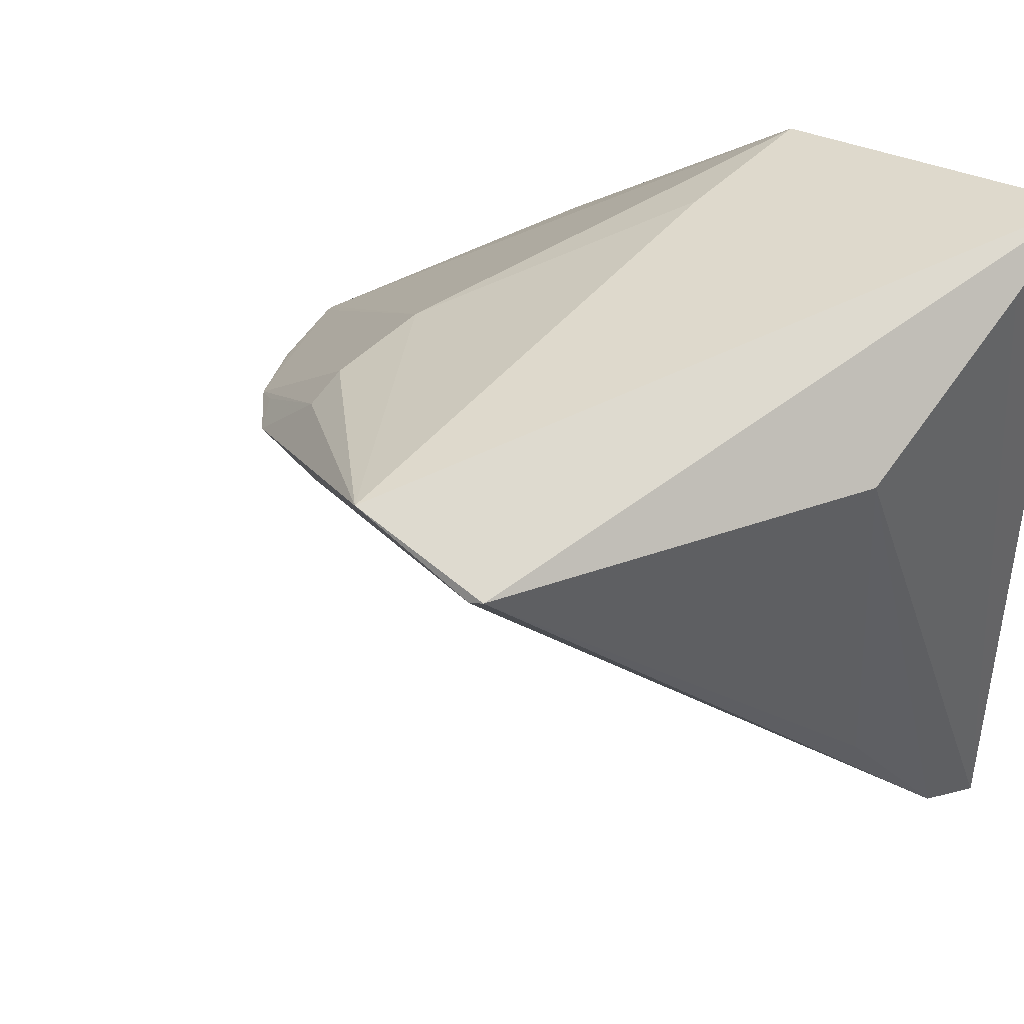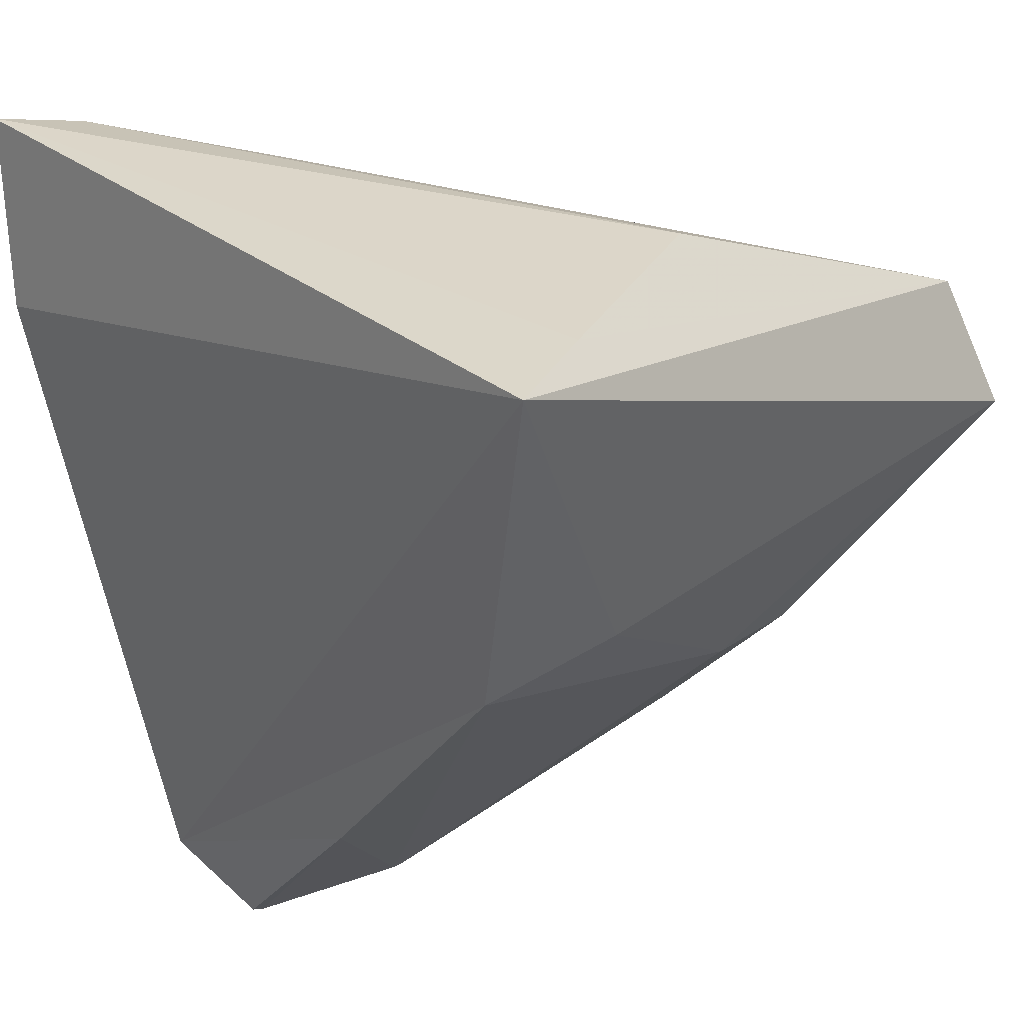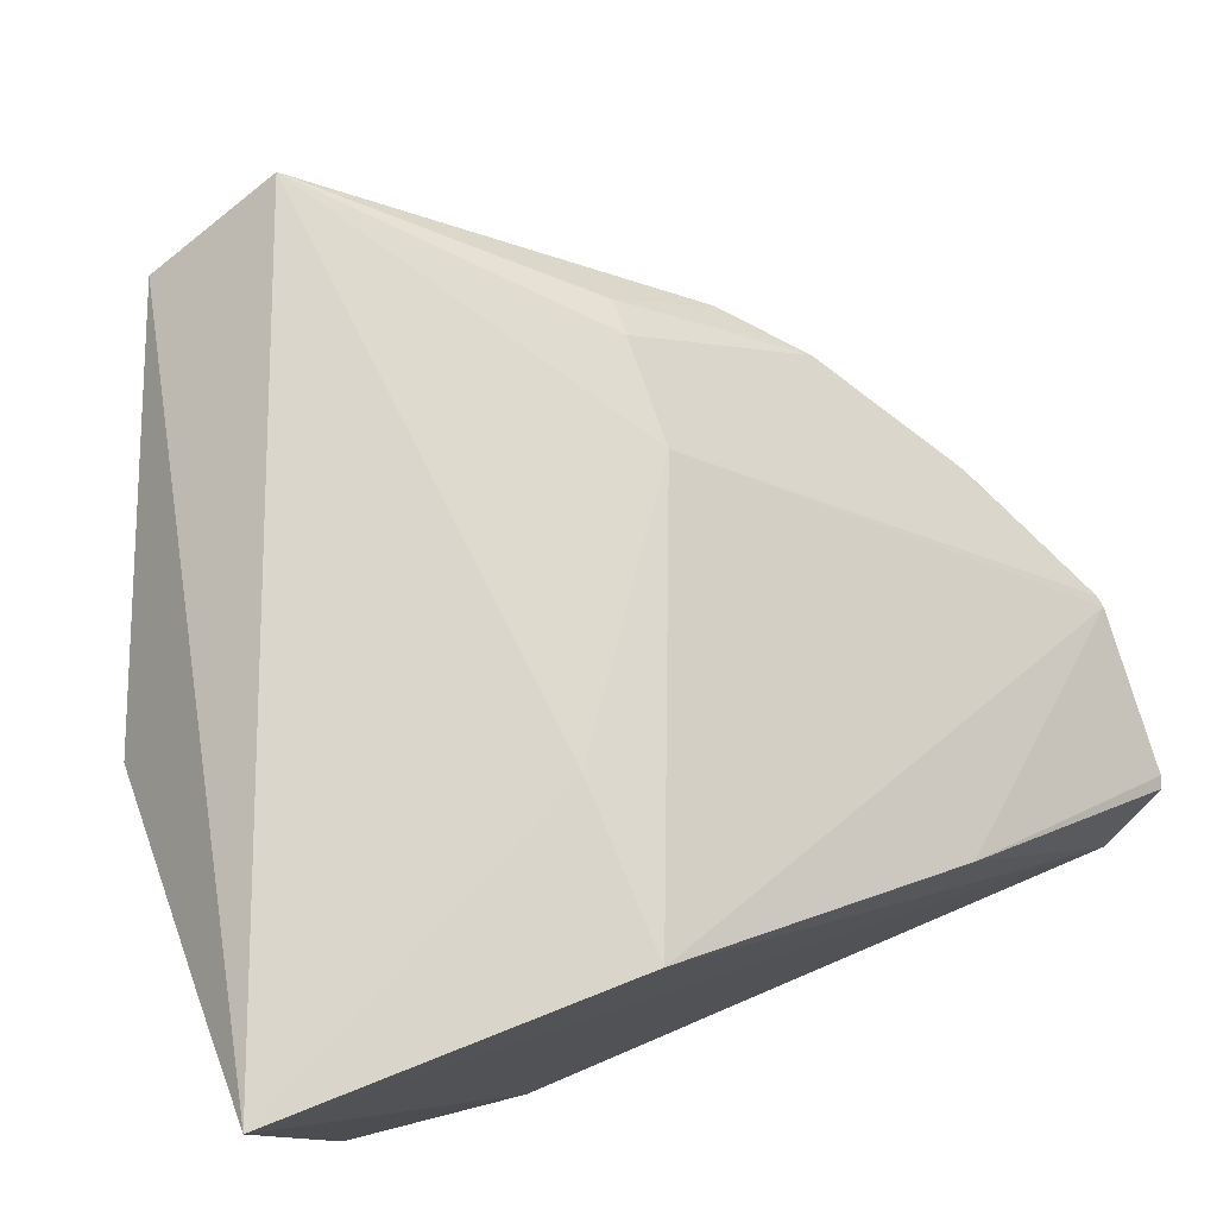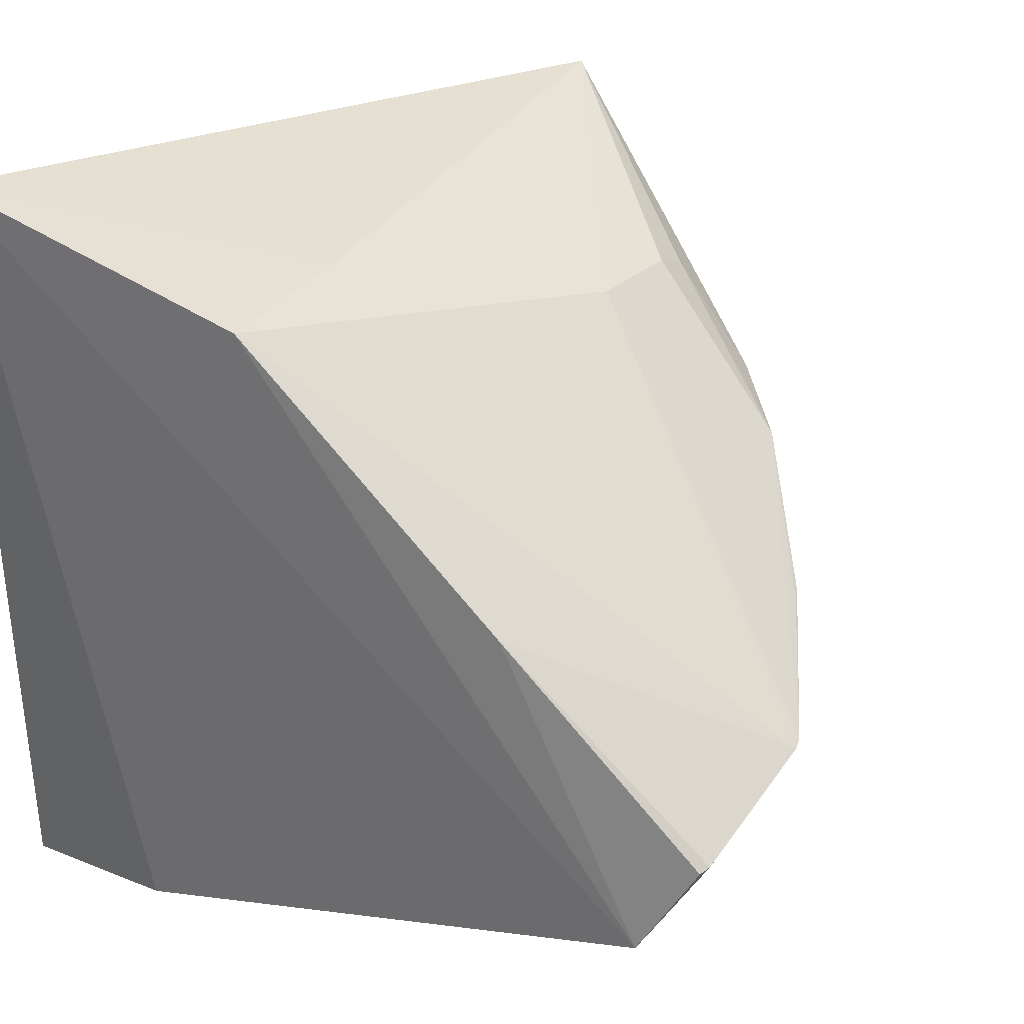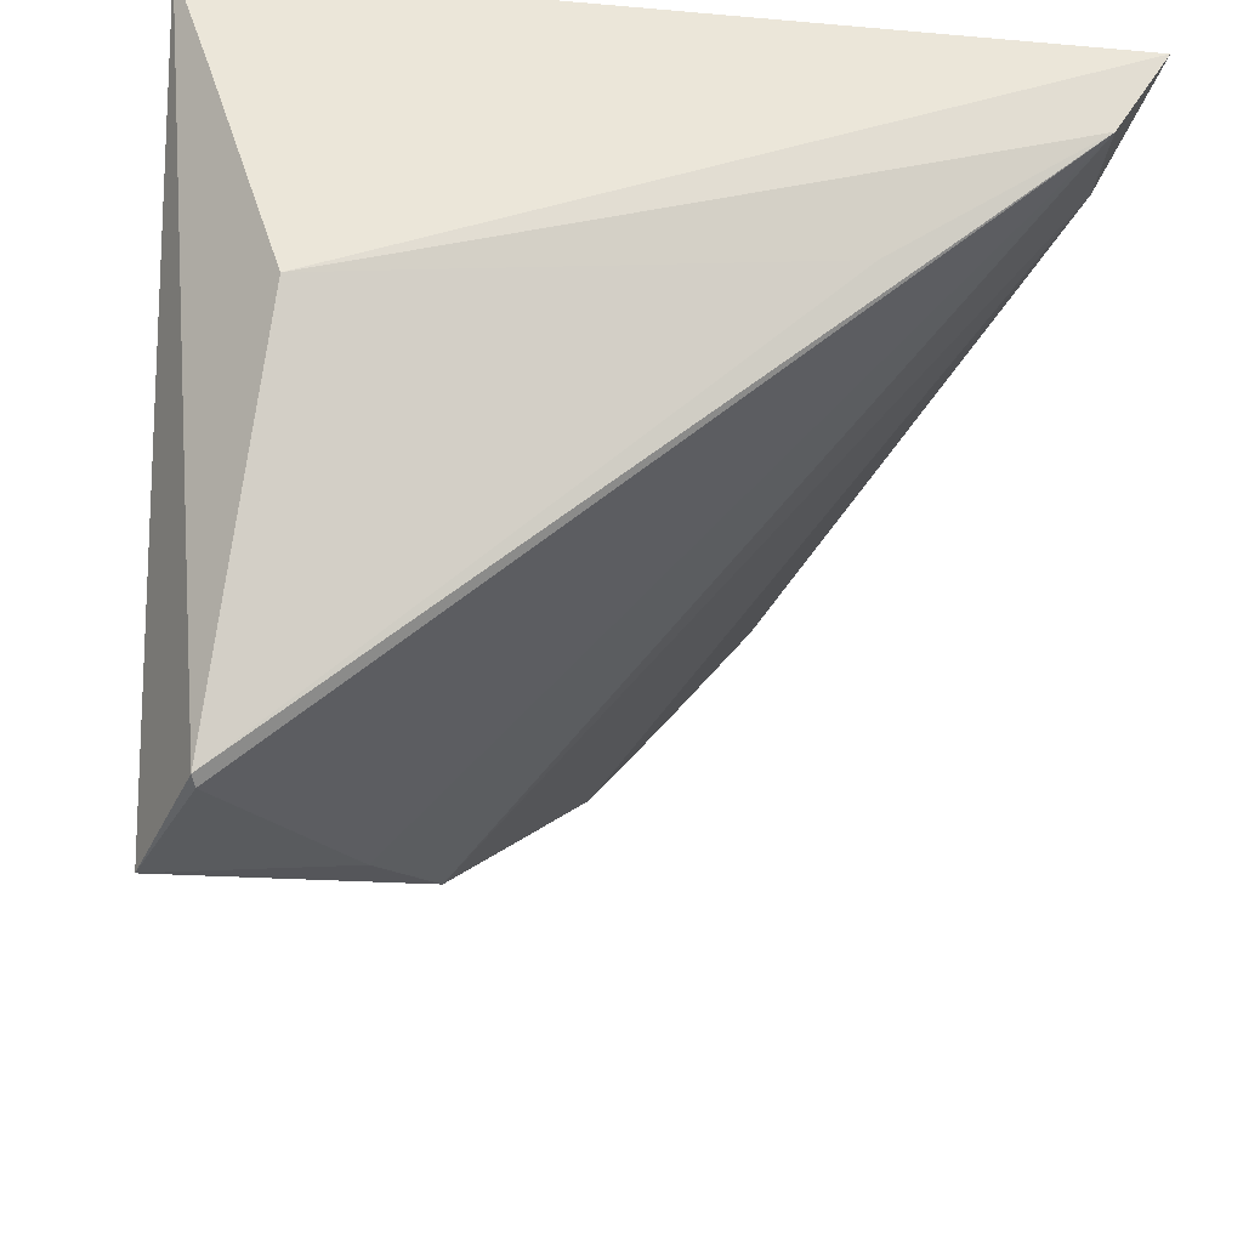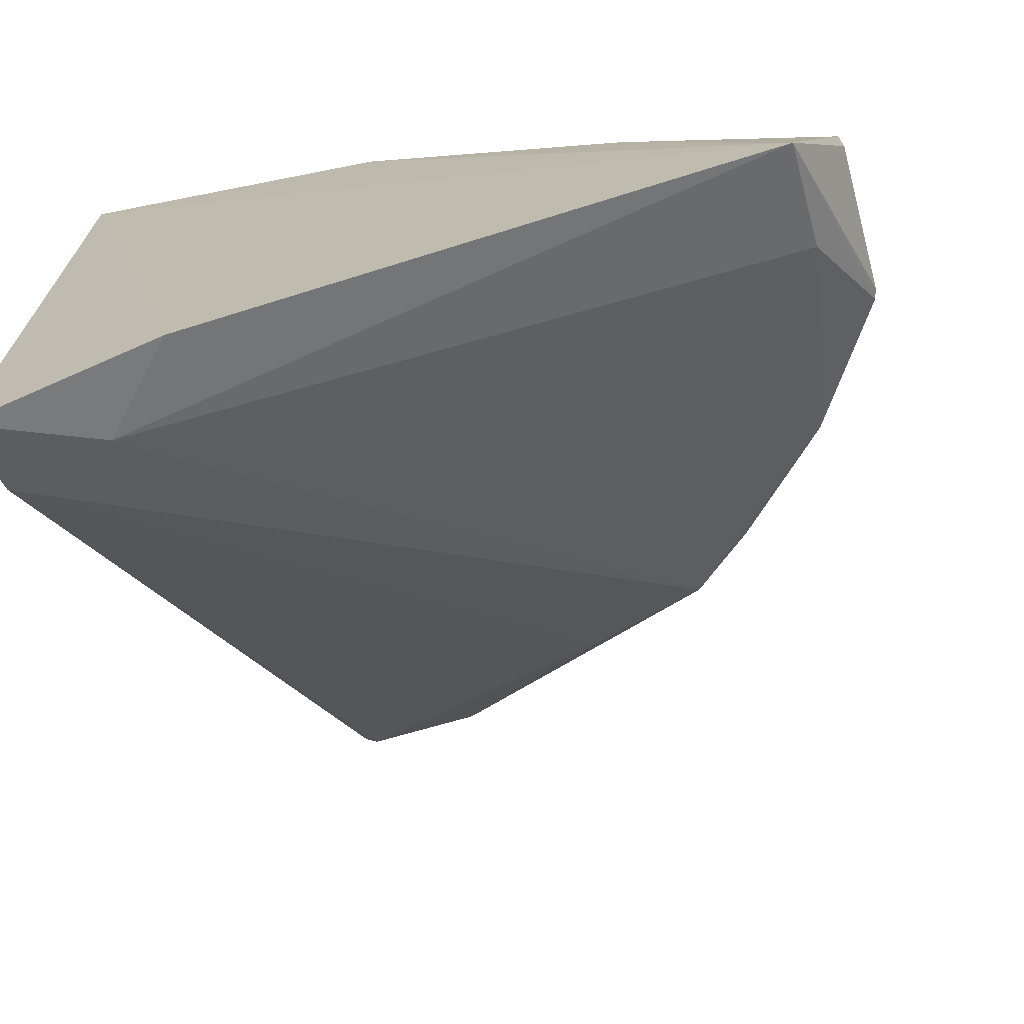
<metadata>
{"format":"obj","ext":"obj","renderer":"f3d","projection":"perspective","resolution":1024,"background":"white","views":[{"elev":42.6,"azim":132.2,"up":"+Z"},{"elev":29.8,"azim":-40.7,"up":"+Y"},{"elev":79.3,"azim":-110.5,"up":"+Z"},{"elev":33.9,"azim":-56.7,"up":"+Z"},{"elev":58.4,"azim":96.3,"up":"+Y"},{"elev":-70.8,"azim":-75.3,"up":"+Z"}]}
</metadata>
<code>
v 0.05235 -0.3144 0.3865
v 0.1522 -0.2018 0.461
v 0.01292 -0.2151 0.4626
v 0.01108 -0.1489 0.4749
v 0.01188 -0.1491 0.3095
v 0.04493 -0.2138 0.4622
v 0.1179 -0.2647 0.4203
v 0.07391 -0.1471 0.446
v 0.01113 -0.3037 0.3596
v 0.09178 -0.2459 0.4443
v 0.02773 -0.1511 0.3178
v 0.0316 -0.1481 0.4653
v 0.1468 -0.1769 0.45
v 0.01631 -0.3137 0.3789
v 0.007476 -0.1868 0.3181
v 0.05008 -0.315 0.3859
v 0.1053 -0.2781 0.4147
v 0.05455 -0.1555 0.354
v 0.1479 -0.1793 0.4494
v 0.01389 -0.2717 0.416
v 0.02392 -0.1717 0.3191
v 0.01862 -0.3144 0.3793
v 0.1202 -0.2469 0.4383
v 0.1289 -0.2378 0.4301
v 0.03472 -0.3044 0.3706
v 0.08016 -0.2983 0.3985
v 0.1093 -0.2715 0.419
v 0.1126 -0.2465 0.4422
v 0.07703 -0.2998 0.3975
f 6 2 4
f 6 4 3
f 9 3 4
f 10 6 3
f 10 2 6
f 11 5 8
f 12 8 5
f 12 5 4
f 13 4 2
f 13 12 4
f 13 8 12
f 15 9 4
f 15 4 5
f 16 10 3
f 16 1 10
f 16 9 1
f 17 10 1
f 18 13 11
f 18 11 8
f 18 8 13
f 19 13 2
f 19 11 13
f 20 3 9
f 20 9 14
f 20 16 3
f 21 15 5
f 21 5 11
f 21 9 15
f 21 11 7
f 22 14 9
f 22 9 16
f 22 20 14
f 22 16 20
f 23 7 2
f 24 19 2
f 24 2 7
f 24 7 11
f 24 11 19
f 25 1 9
f 25 9 21
f 26 25 21
f 26 1 25
f 26 21 7
f 26 7 17
f 27 23 17
f 27 17 7
f 27 7 23
f 28 23 2
f 28 2 10
f 28 10 17
f 28 17 23
f 29 26 17
f 29 17 1
f 29 1 26

</code>
